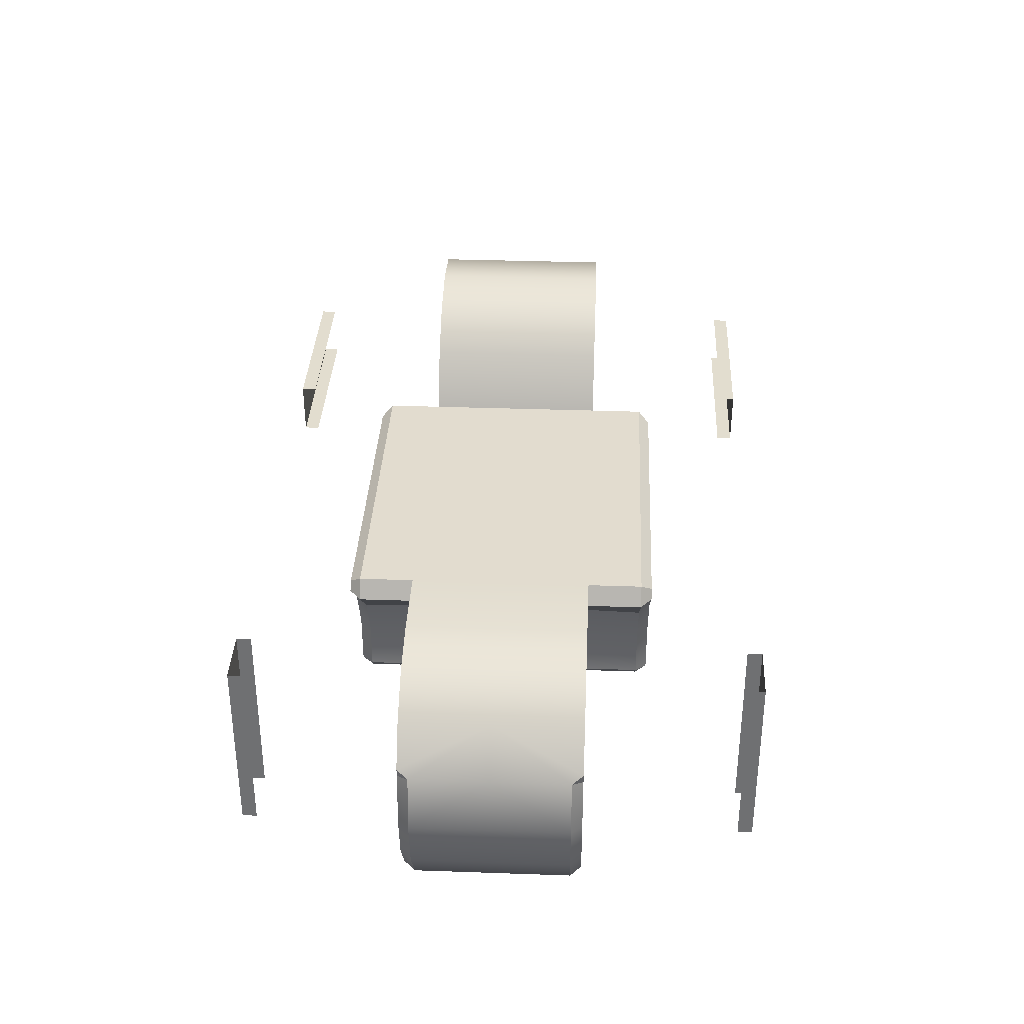
<metadata>
{"format":"obj","ext":"obj","renderer":"f3d","projection":"perspective","resolution":1024,"background":"white","views":[{"elev":34.6,"azim":92.7,"up":"+Y"}]}
</metadata>
<code>
v -0.1509 -0.5176 1.45
v 0.1508 -0.5312 1.45
v 0.1555 0.5025 1.45
v -0.1476 0.5161 1.45
v 0.1508 -0.5312 1.45
v 0.1508 -0.5312 1.368
v 0.1555 0.5025 1.368
v 0.1555 0.5025 1.45
v -0.1509 -0.5176 1.368
v -0.1509 -0.5176 1.45
v -0.1476 0.5161 1.45
v -0.1476 0.5161 1.368
v -2.489 0.4308 1.387
v -2.476 0.7325 1.387
v -3.509 0.7372 1.387
v -3.523 0.4341 1.387
v -2.476 0.7325 1.387
v -2.476 0.7325 1.305
v -3.509 0.7372 1.305
v -3.509 0.7372 1.387
v -2.489 0.4308 1.305
v -2.489 0.4308 1.387
v -3.523 0.4341 1.387
v -3.523 0.4341 1.305
v -2.489 0.4308 -1.387
v -3.523 0.4341 -1.387
v -3.509 0.7372 -1.387
v -2.476 0.7325 -1.387
v -2.476 0.7325 -1.387
v -3.509 0.7372 -1.387
v -3.509 0.7372 -1.305
v -2.476 0.7325 -1.305
v -2.489 0.4308 -1.305
v -3.523 0.4341 -1.305
v -3.523 0.4341 -1.387
v -2.489 0.4308 -1.387
v -0.1507 -0.5184 -1.45
v -0.1474 0.5153 -1.45
v 0.1557 0.5017 -1.45
v 0.151 -0.532 -1.45
v 0.151 -0.532 -1.45
v 0.1557 0.5017 -1.45
v 0.1557 0.5017 -1.368
v 0.151 -0.532 -1.368
v -0.1507 -0.5184 -1.368
v -0.1474 0.5153 -1.368
v -0.1474 0.5153 -1.45
v -0.1507 -0.5184 -1.45
v -3.222 1.307 -0.4885
v -4.273 0.7315 -0.4886
v -4.317 0.7079 -0.4295
v -3.222 1.307 -6.035e-05
v -4.317 0.7079 -6.035e-05
v -2.929 1.337 -0.4885
v -2.929 1.337 -6.035e-05
v -2.646 1.253 -0.4885
v -2.646 1.253 -6.035e-05
v -2.417 1.066 -0.4885
v -2.417 1.066 -6.035e-05
v -2.417 1.066 -0.4885
v -2.417 1.066 -6.035e-05
v -2.259 0.7565 -6.035e-05
v -2.259 0.7565 -0.4885
v -3.222 1.307 -0.4885
v -2.929 1.337 -0.4885
v -2.999 0.584 -0.4885
v -2.646 1.253 -0.4885
v -2.417 1.066 -0.4885
v -2.259 0.7565 -0.4885
v -2.246 0.4913 -0.4885
v -2.338 0.2056 -0.4885
v -2.533 -0.01907 -0.4885
v -4.268 0.7033 -0.4886
v -4.273 0.7315 -0.4886
v -4.216 0.2092 -0.4885
v -3.98 -0.2278 -0.4885
v -3.594 -0.5412 -0.4885
v -3.043 -0.7072 -0.4885
v -2.441 -0.1469 -0.4885
v -0.439 -0.7072 -0.4885
v 1.153e-05 -2.751e-06 -0.4885
v -0.004844 -0.7072 -0.4885
v 0.2703 -0.6525 -0.4885
v 0.4994 -0.4994 -0.4885
v 0.6525 -0.2703 -0.4885
v 0.7063 9.113e-07 -0.4885
v 0.6534 0.2706 -0.4885
v -0.7309 -0.09778 -0.4885
v -0.745 0.1088 -0.4885
v -0.6553 0.3981 -0.4885
v -0.3603 0.6525 -0.4885
v -0.7768 -0.1469 -0.4885
v -2.108 -0.1469 -0.4885
v -0.439 -0.7072 -0.4885
v -0.9992 -0.1469 -0.4885
v -2.108 -0.1469 -0.4885
v -0.9992 -0.1469 -0.4885
v 1.153e-05 0.7565 -6.035e-05
v 0.2895 0.6989 -6.035e-05
v 0.2895 0.6989 -0.4885
v 9.085e-06 0.7565 -0.4885
v 0.5349 0.5349 -0.4885
v 0.5349 0.5349 -6.035e-05
v 0.6715 0.3304 -0.4885
v 0.6989 0.2895 -0.4294
v 0.6989 0.2895 -6.035e-05
v -0.4126 0.7565 -0.4885
v -0.4125 0.7565 -6.035e-05
v -2.259 0.7565 -6.035e-05
v -2.259 0.7565 -0.4885
v 9.085e-06 0.7565 -0.4885
v 0.2895 0.6989 -0.4885
v 1.153e-05 -2.751e-06 -0.4885
v 0.5349 0.5349 -0.4885
v 0.6534 0.2706 -0.4885
v 0.6715 0.3304 -0.4885
v -3.05 -0.7565 -0.06186
v -0.439 -0.7565 -0.06186
v -0.439 -0.7565 -6.035e-05
v -3.05 -0.7565 -6.035e-05
v -3.05 -0.7565 0.06174
v -0.439 -0.7565 0.06174
v -2.246 0.4921 -0.7815
v -2.196 0.4847 -0.8406
v -2.294 0.1809 -0.8406
v -2.338 0.2056 -0.7815
v -2.258 0.7565 -0.7815
v -2.207 0.7072 -0.8406
v -2.47 -0.02188 -0.8406
v -2.533 -0.01907 -0.7815
v -0.9928 0.7565 -0.7815
v -0.4126 0.7565 -0.7815
v -0.4604 0.7072 -0.8406
v -0.9927 0.7072 -0.8406
v -2.108 0.7565 -0.7815
v -2.108 0.7072 -0.8406
v -2.207 0.7072 -0.8406
v -2.258 0.7565 -0.7815
v -0.4215 0.6648 -0.8406
v -0.3603 0.6525 -0.7815
v -0.6082 0.4245 -0.7815
v -0.651 0.4526 -0.8406
v -0.3603 0.6525 -0.7815
v -0.4215 0.6648 -0.8406
v -0.4604 0.7072 -0.8406
v -0.4126 0.7565 -0.7815
v -0.7309 -0.09778 -0.4885
v -0.7768 -0.1469 -0.4885
v -0.7768 -0.1469 -0.7815
v -0.7309 -0.09778 -0.7815
v -0.7309 -0.09778 -0.7815
v -0.7803 -0.09766 -0.8406
v -0.7728 0.1849 -0.8406
v -0.723 0.1791 -0.7815
v -0.7803 -0.09766 -0.8406
v -0.7768 -0.1469 -0.7815
v -0.9992 -0.1469 -0.7815
v -0.9989 -0.09766 -0.8406
v -2.108 -0.09766 -0.8406
v -2.108 -0.1469 -0.7815
v -2.415 -0.09766 -0.8406
v -2.441 -0.1469 -0.7815
v -2.415 -0.09766 -0.8406
v -2.441 -0.1469 -0.7815
v -2.533 -0.01907 -0.7815
v -2.47 -0.02188 -0.8406
v -0.723 0.1791 -0.7815
v -0.7728 0.1849 -0.8406
v -0.651 0.4526 -0.8406
v -0.6082 0.4245 -0.7815
v -0.4215 0.6648 -0.8406
v -0.9922 0.5747 -0.8406
v -0.9927 0.7072 -0.8406
v -0.4604 0.7072 -0.8406
v -0.651 0.4526 -0.8406
v -0.996 0.3168 -0.8406
v -0.7728 0.1849 -0.8406
v -0.9995 0.08151 -0.8406
v -0.9989 -0.09766 -0.8406
v -0.7803 -0.09766 -0.8406
v -2.108 0.7072 -0.8406
v -2.108 0.5297 -0.8406
v -2.207 0.7072 -0.8406
v -2.196 0.4847 -0.8406
v -2.108 0.2488 -0.8406
v -2.294 0.1809 -0.8406
v -2.108 0.02982 -0.8406
v -2.47 -0.02188 -0.8406
v -2.108 -0.09766 -0.8406
v -2.415 -0.09766 -0.8406
v -2.246 0.4913 -0.4885
v -2.259 0.7565 -0.4885
v -2.258 0.7565 -0.7815
v -2.246 0.4921 -0.7815
v -2.338 0.2056 -0.4885
v -2.338 0.2056 -0.7815
v -0.9928 0.7565 -0.4885
v -0.4126 0.7565 -0.4885
v -0.4126 0.7565 -0.7815
v -0.9928 0.7565 -0.7815
v -2.108 0.7565 -0.4885
v -2.108 0.7565 -0.7815
v -2.259 0.7565 -0.4885
v -2.258 0.7565 -0.7815
v -0.9992 -0.1469 -0.7815
v -0.7768 -0.1469 -0.7815
v -0.7768 -0.1469 -0.4885
v -0.9992 -0.1469 -0.4885
v -2.108 -0.1469 -0.7815
v -2.108 -0.1469 -0.4885
v -2.441 -0.1469 -0.7815
v -2.441 -0.1469 -0.4885
v -2.441 -0.1469 -0.4885
v -2.533 -0.01907 -0.4885
v -2.533 -0.01907 -0.7815
v -2.441 -0.1469 -0.7815
v -0.745 0.1088 -0.4885
v -0.7309 -0.09778 -0.4885
v -0.7309 -0.09778 -0.7815
v -0.723 0.1791 -0.7815
v -0.6553 0.3981 -0.4885
v -0.6082 0.4245 -0.7815
v -2.533 -0.01907 -0.4885
v -2.338 0.2056 -0.4885
v -2.338 0.2056 -0.7815
v -2.533 -0.01907 -0.7815
v -0.3603 0.6525 -0.4885
v -0.6553 0.3981 -0.4885
v -0.6082 0.4245 -0.7815
v -0.3603 0.6525 -0.7815
v -0.7803 -0.09766 -0.8406
v -0.7309 -0.09778 -0.7815
v -0.7768 -0.1469 -0.7815
v -0.3603 0.6525 -0.7815
v -0.4126 0.7565 -0.7815
v -0.4126 0.7565 -0.4885
v -0.3603 0.6525 -0.4885
v -3.05 -0.7565 -0.4294
v -3.043 -0.7072 -0.4885
v -0.439 -0.7072 -0.4885
v -0.439 -0.7565 -0.4294
v -3.618 -0.5856 -0.4294
v -3.594 -0.5412 -0.4885
v -4.018 -0.2598 -0.4294
v -3.98 -0.2278 -0.4885
v -4.264 0.1944 -0.4294
v -4.216 0.2092 -0.4885
v -4.317 0.7079 -0.4295
v -4.268 0.7033 -0.4886
v -0.004844 -0.7072 -0.4885
v 5.423e-06 -0.7565 -0.4294
v 0.2703 -0.6525 -0.4885
v 0.2895 -0.6989 -0.4294
v 0.4994 -0.4994 -0.4885
v 0.5349 -0.5349 -0.4294
v 0.6525 -0.2703 -0.4885
v 0.6989 -0.2895 -0.4294
v 0.7063 9.113e-07 -0.4885
v 0.7565 1.522e-06 -0.4294
v 0.6534 0.2706 -0.4885
v 0.6989 0.2895 -0.4294
v -3.618 -0.5856 -6.035e-05
v -3.618 -0.5856 -0.4294
v -3.05 -0.7565 -0.4294
v -3.05 -0.7565 -0.06186
v -3.05 -0.7565 -6.035e-05
v -4.018 -0.2598 -0.4294
v -4.018 -0.2598 -6.035e-05
v -0.439 -0.7565 -0.4294
v -0.439 -0.7565 -0.06186
v 5.423e-06 -0.7565 -0.4294
v 7.864e-06 -0.7565 -6.035e-05
v 0.2895 -0.6989 -6.035e-05
v 0.2895 -0.6989 -0.4294
v 0.5349 -0.5349 -6.035e-05
v 0.5349 -0.5349 -0.4294
v 0.6989 -0.2895 -6.035e-05
v 0.6989 -0.2895 -0.4294
v -0.439 -0.7565 -6.035e-05
v 0.5349 -0.5349 0.4292
v 0.6989 -0.2895 0.4292
v 0.2895 -0.6989 0.4292
v 7.864e-06 -0.7565 0.4292
v -0.439 -0.7565 0.06174
v -0.439 -0.7565 0.4292
v -3.05 -0.7565 0.06174
v -3.05 -0.7565 0.4292
v -3.618 -0.5856 0.4292
v -4.018 -0.2598 0.4292
v -4.018 -0.2598 -6.035e-05
v -4.264 0.1944 -6.035e-05
v -4.264 0.1944 -0.4294
v -4.018 -0.2598 -0.4294
v -4.317 0.7079 -0.4295
v -4.317 0.7079 -6.035e-05
v 0.6989 0.2895 -6.035e-05
v 0.7565 1.217e-06 -6.035e-05
v 0.7565 1.522e-06 -0.4294
v 0.6989 0.2895 -0.4294
v 0.6989 -0.2895 -0.4294
v 0.6989 -0.2895 -6.035e-05
v -4.317 0.7079 -0.4295
v -4.273 0.7315 -0.4886
v -4.268 0.7033 -0.4886
v 0.6989 0.2895 -0.4294
v 0.6534 0.2706 -0.4885
v 0.6715 0.3304 -0.4885
v -3.222 1.307 0.4883
v -3.222 1.307 -6.035e-05
v -4.317 0.7079 -6.035e-05
v -4.317 0.7079 0.4293
v -4.273 0.7315 0.4884
v -2.929 1.337 0.4883
v -2.929 1.337 -6.035e-05
v -2.646 1.253 0.4883
v -2.646 1.253 -6.035e-05
v -2.417 1.066 0.4883
v -2.417 1.066 -6.035e-05
v -2.417 1.066 0.4883
v -2.259 0.7565 0.4883
v -2.259 0.7565 -6.035e-05
v -2.417 1.066 -6.035e-05
v -3.222 1.307 0.4883
v -2.999 0.584 0.4883
v -2.929 1.337 0.4883
v -2.646 1.253 0.4883
v -2.417 1.066 0.4883
v -2.259 0.7565 0.4883
v -2.246 0.4913 0.4883
v -2.338 0.2056 0.4883
v -2.533 -0.01907 0.4883
v -4.268 0.7033 0.4884
v -4.273 0.7315 0.4884
v -4.216 0.2092 0.4883
v -3.98 -0.2278 0.4883
v -3.594 -0.5412 0.4883
v -3.043 -0.7072 0.4883
v -2.441 -0.1469 0.4883
v -0.439 -0.7072 0.4883
v 1.275e-05 -3.094e-07 0.4883
v -0.004844 -0.7072 0.4883
v 0.2703 -0.6525 0.4883
v 0.4994 -0.4994 0.4883
v 0.6525 -0.2703 0.4883
v 0.7063 9.113e-07 0.4883
v 0.6534 0.2706 0.4883
v 0.5349 0.5349 0.4883
v 0.2895 0.6989 0.4883
v 1.153e-05 0.7565 0.4883
v 0.6715 0.3304 0.4883
v -0.7309 -0.09778 0.4883
v -0.745 0.1088 0.4883
v -0.6553 0.3981 0.4883
v -0.3603 0.6525 0.4883
v -0.7768 -0.1469 0.4883
v -0.439 -0.7072 0.4883
v -0.9992 -0.1469 0.4883
v -2.108 -0.1469 0.4883
v 1.153e-05 0.7565 -6.035e-05
v 1.153e-05 0.7565 0.4883
v 0.2895 0.6989 0.4883
v 0.2895 0.6989 -6.035e-05
v 0.5349 0.5349 0.4883
v 0.5349 0.5349 -6.035e-05
v 0.6715 0.3304 0.4883
v 0.6989 0.2895 0.4292
v 0.6989 0.2895 -6.035e-05
v -0.4126 0.7565 0.4883
v -0.4125 0.7565 -6.035e-05
v -2.259 0.7565 -6.035e-05
v -2.259 0.7565 0.4883
v -2.246 0.4921 0.7814
v -2.338 0.2056 0.7814
v -2.294 0.1809 0.8405
v -2.196 0.4847 0.8405
v -2.258 0.7565 0.7814
v -2.207 0.7072 0.8405
v -2.47 -0.02188 0.8405
v -2.533 -0.01907 0.7814
v -2.207 0.7072 0.8405
v -2.108 0.7072 0.8405
v -2.108 0.7565 0.7814
v -2.258 0.7565 0.7814
v -0.9928 0.7565 0.7814
v -0.9927 0.7072 0.8405
v -0.4125 0.7565 0.7814
v -0.4604 0.7072 0.8405
v -0.4215 0.6648 0.8405
v -0.651 0.4526 0.8405
v -0.6082 0.4245 0.7814
v -0.3603 0.6525 0.7814
v -0.723 0.1791 0.7814
v -0.7728 0.1849 0.8405
v -0.7309 -0.09778 0.7814
v -0.7803 -0.09766 0.8405
v -0.3603 0.6525 0.7814
v -0.4125 0.7565 0.7814
v -0.4604 0.7072 0.8405
v -0.4215 0.6648 0.8405
v -0.7309 -0.09778 0.4883
v -0.7309 -0.09778 0.7814
v -0.7768 -0.1469 0.7814
v -0.7768 -0.1469 0.4883
v -2.108 -0.09766 0.8405
v -2.415 -0.09766 0.8405
v -2.441 -0.1469 0.7814
v -2.108 -0.1469 0.7814
v -0.9989 -0.09766 0.8405
v -0.9992 -0.1469 0.7814
v -0.7803 -0.09766 0.8405
v -0.7768 -0.1469 0.7814
v -2.415 -0.09766 0.8405
v -2.47 -0.02188 0.8405
v -2.533 -0.01907 0.7814
v -2.441 -0.1469 0.7814
v -2.108 0.7072 0.8405
v -2.207 0.7072 0.8405
v -2.196 0.4847 0.8405
v -2.108 0.5297 0.8405
v -2.294 0.1809 0.8405
v -2.108 0.2488 0.8405
v -2.47 -0.02188 0.8405
v -2.108 0.02982 0.8405
v -2.415 -0.09766 0.8405
v -2.108 -0.09766 0.8405
v -0.9927 0.7072 0.8405
v -0.9922 0.5747 0.8405
v -0.4215 0.6648 0.8405
v -0.4604 0.7072 0.8405
v -0.651 0.4526 0.8405
v -0.996 0.3168 0.8405
v -0.7728 0.1849 0.8405
v -0.9995 0.08151 0.8405
v -0.9989 -0.09766 0.8405
v -0.7803 -0.09766 0.8405
v -2.246 0.4913 0.4883
v -2.246 0.4921 0.7814
v -2.258 0.7565 0.7814
v -2.259 0.7565 0.4883
v -2.338 0.2056 0.4883
v -2.338 0.2056 0.7814
v -2.259 0.7565 0.4883
v -2.258 0.7565 0.7814
v -2.108 0.7565 0.7814
v -2.108 0.7565 0.4883
v -0.9928 0.7565 0.4883
v -0.9928 0.7565 0.7814
v -0.4126 0.7565 0.4883
v -0.4125 0.7565 0.7814
v -2.441 -0.1469 0.7814
v -2.441 -0.1469 0.4883
v -2.108 -0.1469 0.4883
v -2.108 -0.1469 0.7814
v -0.9992 -0.1469 0.7814
v -0.9992 -0.1469 0.4883
v -0.7768 -0.1469 0.7814
v -0.7768 -0.1469 0.4883
v -2.441 -0.1469 0.4883
v -2.441 -0.1469 0.7814
v -2.533 -0.01907 0.7814
v -2.533 -0.01907 0.4883
v -0.745 0.1088 0.4883
v -0.723 0.1791 0.7814
v -0.7309 -0.09778 0.7814
v -0.7309 -0.09778 0.4883
v -0.6553 0.3981 0.4883
v -0.6082 0.4245 0.7814
v -2.533 -0.01907 0.4883
v -2.533 -0.01907 0.7814
v -2.338 0.2056 0.7814
v -2.338 0.2056 0.4883
v -0.3603 0.6525 0.4883
v -0.3603 0.6525 0.7814
v -0.6082 0.4245 0.7814
v -0.6553 0.3981 0.4883
v -0.7803 -0.09766 0.8405
v -0.7768 -0.1469 0.7814
v -0.7309 -0.09778 0.7814
v -0.3603 0.6525 0.7814
v -0.3603 0.6525 0.4883
v -0.4126 0.7565 0.4883
v -0.4125 0.7565 0.7814
v -3.05 -0.7565 0.4292
v -0.439 -0.7565 0.4292
v -0.439 -0.7072 0.4883
v -3.043 -0.7072 0.4883
v -3.618 -0.5856 0.4292
v -3.594 -0.5412 0.4883
v -4.018 -0.2598 0.4292
v -3.98 -0.2278 0.4883
v -4.264 0.1944 0.4292
v -4.216 0.2092 0.4883
v -4.317 0.7079 0.4293
v -4.268 0.7033 0.4884
v -0.004844 -0.7072 0.4883
v 7.864e-06 -0.7565 0.4292
v 0.2703 -0.6525 0.4883
v 0.2895 -0.6989 0.4292
v 0.4994 -0.4994 0.4883
v 0.5349 -0.5349 0.4292
v 0.6525 -0.2703 0.4883
v 0.6989 -0.2895 0.4292
v 0.7063 9.113e-07 0.4883
v 0.7565 1.217e-06 0.4292
v 0.6534 0.2706 0.4883
v 0.6989 0.2895 0.4292
v -4.273 0.7315 0.4884
v -4.018 -0.2598 -6.035e-05
v -4.018 -0.2598 0.4292
v -4.264 0.1944 0.4292
v -4.264 0.1944 -6.035e-05
v -4.317 0.7079 0.4293
v -4.317 0.7079 -6.035e-05
v 0.6989 0.2895 -6.035e-05
v 0.6989 0.2895 0.4292
v 0.7565 1.217e-06 0.4292
v 0.7565 1.217e-06 -6.035e-05
v 0.6989 -0.2895 0.4292
v 0.6989 -0.2895 -6.035e-05
v -0.9992 -0.1469 0.4883
v -2.108 -0.1469 0.4883
v 0.6989 0.2895 0.4292
v 0.6715 0.3304 0.4883
v 0.6534 0.2706 0.4883
v -0.996 0.3168 -0.8406
v -2.108 0.2488 -0.8406
v -2.108 0.5297 -0.8406
v -0.9922 0.5747 -0.8406
v -0.9995 0.08151 -0.8406
v -2.108 0.02982 -0.8406
v -0.9989 -0.09766 -0.8406
v -2.108 -0.09766 -0.8406
v -0.9922 0.5747 0.8405
v -2.108 0.5297 0.8405
v -2.108 0.2488 0.8405
v -0.996 0.3168 0.8405
v -2.108 0.02982 0.8405
v -0.9995 0.08151 0.8405
v -2.108 -0.09766 0.8405
v -0.9989 -0.09766 0.8405
v -0.4126 0.7565 -0.4885
v 9.085e-06 0.7565 -0.4885
v 1.153e-05 -2.751e-06 -0.4885
v -0.3603 0.6525 -0.4885
v -0.3603 0.6525 0.4883
v 1.275e-05 -3.094e-07 0.4883
v 1.153e-05 0.7565 0.4883
v -0.4126 0.7565 0.4883
g M5_leg2
f 1 2 3
f 1 3 4
f 5 6 7
f 5 7 8
f 9 10 11
f 9 11 12
f 13 14 15
f 13 15 16
f 17 18 19
f 17 19 20
f 21 22 23
f 21 23 24
f 25 26 27
f 25 27 28
f 29 30 31
f 29 31 32
f 33 34 35
f 33 35 36
f 37 38 39
f 37 39 40
f 41 42 43
f 41 43 44
f 45 46 47
f 45 47 48
f 49 50 51
f 51 52 49
f 51 53 52
f 52 54 49
f 52 55 54
f 55 56 54
f 55 57 56
f 57 58 56
f 57 59 58
f 60 61 62
f 60 62 63
f 64 65 66
f 65 67 66
f 67 68 66
f 66 68 69
f 66 69 70
f 66 70 71
f 66 71 72
f 73 64 66
f 73 74 64
f 75 73 66
f 75 66 76
f 76 66 77
f 66 78 77
f 78 66 79
f 66 72 79
f 79 80 78
f 81 82 80
f 83 82 81
f 84 83 81
f 85 84 81
f 86 85 81
f 87 86 81
f 88 81 80
f 81 88 89
f 89 90 81
f 90 91 81
f 92 88 80
f 79 93 94
f 95 92 94
f 96 97 80
f 98 99 100
f 98 100 101
f 99 102 100
f 99 103 102
f 104 102 103
f 105 104 103
f 103 106 105
f 107 98 101
f 107 108 98
f 109 108 107
f 109 107 110
f 111 112 113
f 112 114 113
f 114 115 113
f 114 116 115
f 117 118 119
f 117 119 120
f 121 120 119
f 121 119 122
f 123 124 125
f 123 125 126
f 124 123 127
f 124 127 128
f 129 126 125
f 129 130 126
f 131 132 133
f 131 133 134
f 135 131 134
f 135 134 136
f 137 135 136
f 137 138 135
f 139 140 141
f 139 141 142
f 143 144 145
f 143 145 146
f 147 148 149
f 147 149 150
f 151 152 153
f 151 153 154
f 155 156 157
f 155 157 158
f 157 159 158
f 157 160 159
f 160 161 159
f 160 162 161
f 163 164 165
f 163 165 166
f 167 168 169
f 167 169 170
f 171 172 173
f 171 173 174
f 175 172 171
f 175 176 172
f 177 176 175
f 177 178 176
f 177 179 178
f 177 180 179
f 172 181 173
f 172 182 181
f 182 183 181
f 182 184 183
f 185 184 182
f 185 186 184
f 187 186 185
f 187 188 186
f 189 188 187
f 189 190 188
f 191 192 193
f 191 193 194
f 195 191 194
f 195 194 196
f 197 198 199
f 197 199 200
f 201 197 200
f 201 200 202
f 203 201 202
f 203 202 204
f 205 206 207
f 205 207 208
f 209 205 208
f 209 208 210
f 211 209 210
f 211 210 212
f 213 214 215
f 213 215 216
f 217 218 219
f 217 219 220
f 221 217 220
f 221 220 222
f 223 224 225
f 223 225 226
f 227 228 229
f 227 229 230
f 231 232 233
f 234 235 236
f 234 236 237
f 238 239 240
f 238 240 241
f 239 238 242
f 239 242 243
f 243 242 244
f 243 244 245
f 245 244 246
f 245 246 247
f 247 246 248
f 247 248 249
f 250 241 240
f 250 251 241
f 252 251 250
f 252 253 251
f 254 253 252
f 254 255 253
f 256 255 254
f 256 257 255
f 258 257 256
f 258 259 257
f 260 259 258
f 260 261 259
f 262 263 264
f 264 265 262
f 265 266 262
f 262 267 263
f 262 268 267
f 269 265 264
f 269 270 265
f 270 269 271
f 271 272 270
f 273 272 271
f 273 271 274
f 275 273 274
f 275 274 276
f 277 275 276
f 277 276 278
f 272 279 270
f 277 280 275
f 277 281 280
f 275 280 282
f 275 282 273
f 273 282 283
f 273 283 272
f 284 279 272
f 272 283 284
f 283 285 284
f 285 286 284
f 285 287 286
f 286 287 288
f 266 286 288
f 288 262 266
f 262 288 289
f 262 289 268
f 290 291 292
f 290 292 293
f 291 294 292
f 291 295 294
f 296 297 298
f 296 298 299
f 297 300 298
f 297 301 300
f 302 303 304
f 305 306 307
f 308 309 310
f 310 311 308
f 311 312 308
f 309 308 313
f 309 313 314
f 314 313 315
f 314 315 316
f 316 315 317
f 316 317 318
f 319 320 321
f 319 321 322
f 323 324 325
f 325 324 326
f 326 324 327
f 324 328 327
f 324 329 328
f 324 330 329
f 324 331 330
f 332 324 323
f 332 323 333
f 334 324 332
f 334 335 324
f 335 336 324
f 324 336 337
f 338 324 337
f 338 331 324
f 337 339 338
f 340 339 341
f 342 340 341
f 343 340 342
f 344 340 343
f 345 340 344
f 346 340 345
f 347 340 346
f 348 340 347
f 349 340 348
f 347 346 350
f 339 340 351
f 340 352 351
f 352 340 353
f 353 340 354
f 339 351 355
f 356 355 357
f 356 358 338
f 359 360 361
f 359 361 362
f 362 361 363
f 362 363 364
f 364 363 365
f 364 365 366
f 366 367 364
f 368 360 359
f 368 359 369
f 370 368 369
f 370 371 368
f 372 373 374
f 372 374 375
f 375 376 372
f 375 377 376
f 378 374 373
f 378 373 379
f 380 381 382
f 380 382 383
f 381 384 382
f 381 385 384
f 385 386 384
f 385 387 386
f 388 389 390
f 388 390 391
f 392 390 389
f 392 389 393
f 394 392 393
f 394 393 395
f 396 397 398
f 396 398 399
f 400 401 402
f 400 402 403
f 404 405 406
f 404 406 407
f 408 404 407
f 408 407 409
f 410 408 409
f 410 409 411
f 412 413 414
f 412 414 415
f 416 417 418
f 416 418 419
f 419 418 420
f 419 420 421
f 421 420 422
f 421 422 423
f 423 422 424
f 423 424 425
f 426 416 419
f 426 419 427
f 428 426 427
f 428 429 426
f 430 428 427
f 430 427 431
f 432 430 431
f 432 431 433
f 432 433 434
f 432 434 435
f 436 437 438
f 436 438 439
f 440 437 436
f 440 441 437
f 442 443 444
f 442 444 445
f 444 446 445
f 444 447 446
f 447 448 446
f 447 449 448
f 450 451 452
f 450 452 453
f 452 454 453
f 452 455 454
f 455 456 454
f 455 457 456
f 458 459 460
f 458 460 461
f 462 463 464
f 462 464 465
f 466 463 462
f 466 467 463
f 468 469 470
f 468 470 471
f 472 473 474
f 472 474 475
f 476 477 478
f 479 480 481
f 479 481 482
f 483 484 485
f 483 485 486
f 486 487 483
f 486 488 487
f 488 489 487
f 488 490 489
f 490 491 489
f 490 492 491
f 492 493 491
f 492 494 493
f 495 485 484
f 495 484 496
f 497 495 496
f 497 496 498
f 499 497 498
f 499 498 500
f 501 499 500
f 501 500 502
f 503 501 502
f 503 502 504
f 505 503 504
f 505 504 506
f 493 494 507
f 508 509 510
f 508 510 511
f 511 510 512
f 511 512 513
f 514 515 516
f 514 516 517
f 517 516 518
f 517 518 519
f 339 520 521
f 522 523 524
f 525 526 527
f 525 527 528
f 529 526 525
f 529 530 526
f 531 530 529
f 531 532 530
f 533 534 535
f 533 535 536
f 536 535 537
f 536 537 538
f 538 537 539
f 538 539 540
f 541 542 543
f 541 543 544
f 545 546 547
f 545 547 548

</code>
